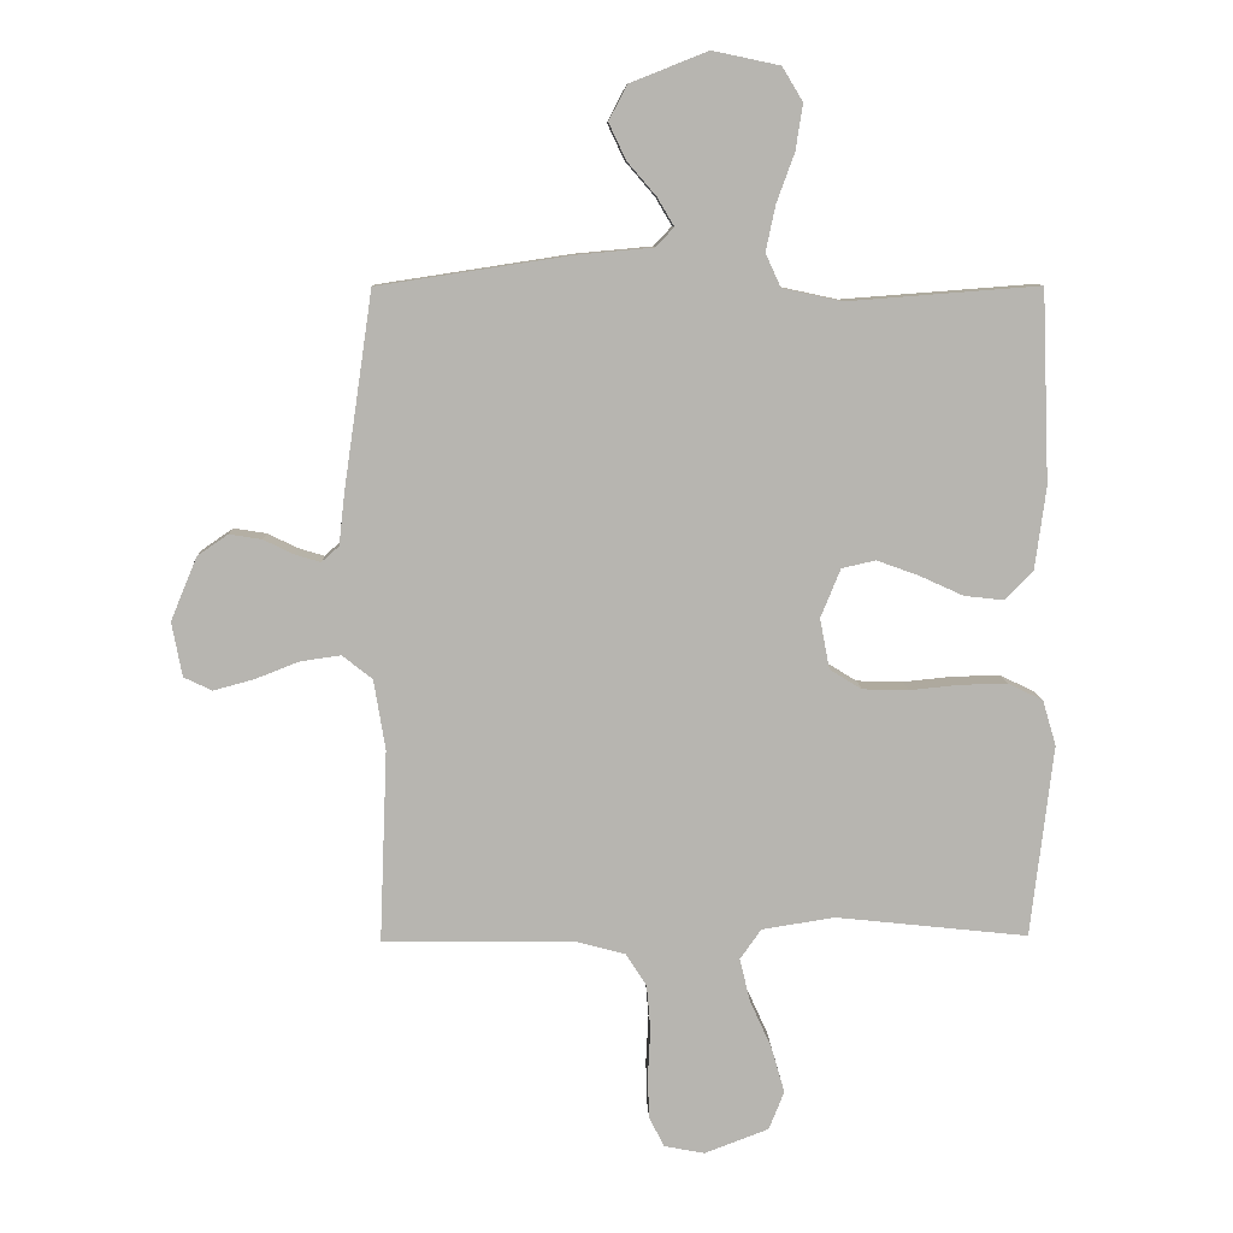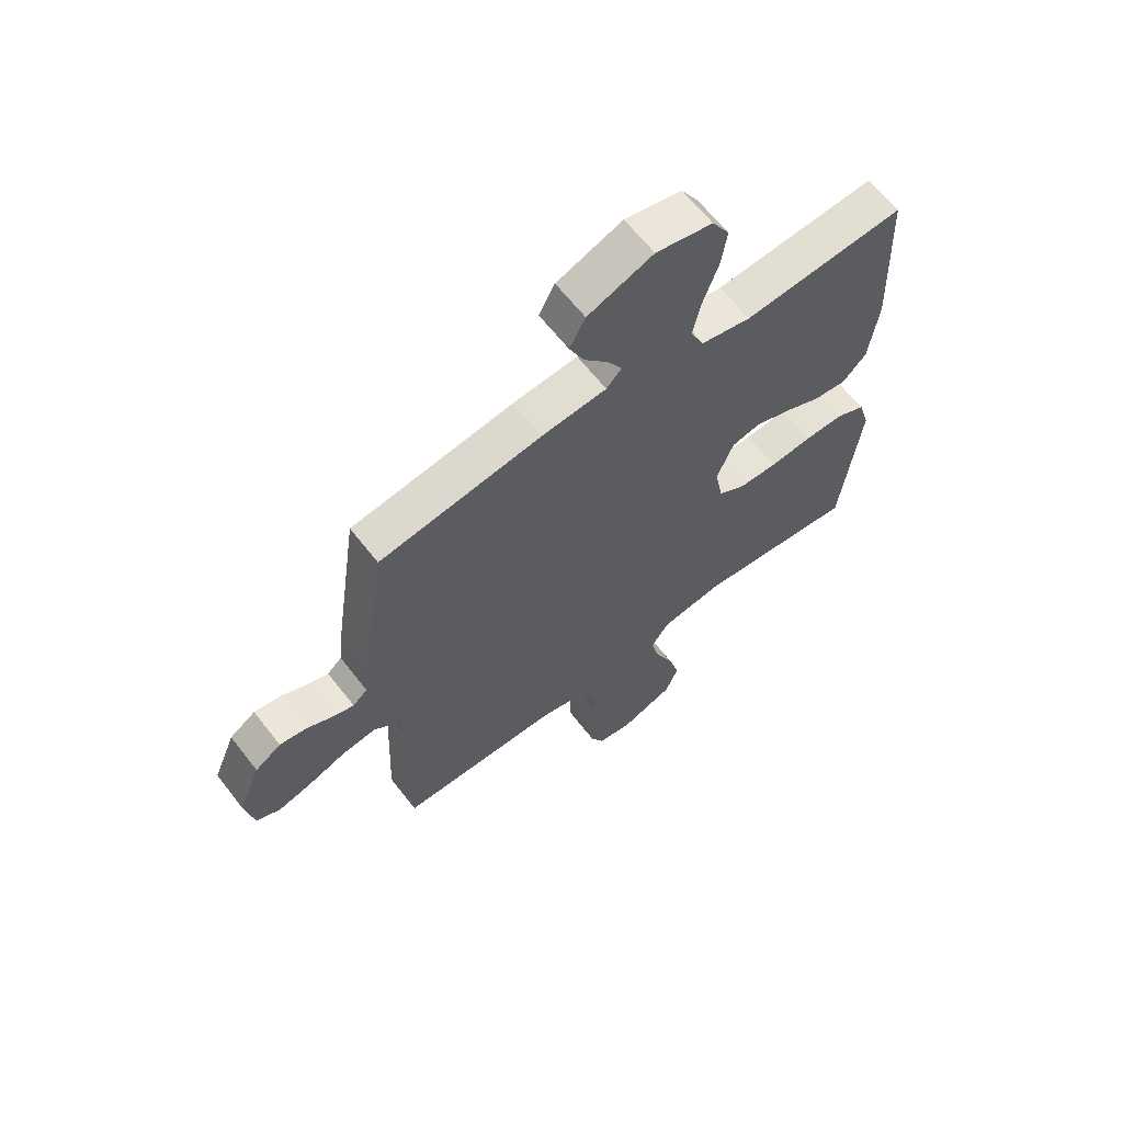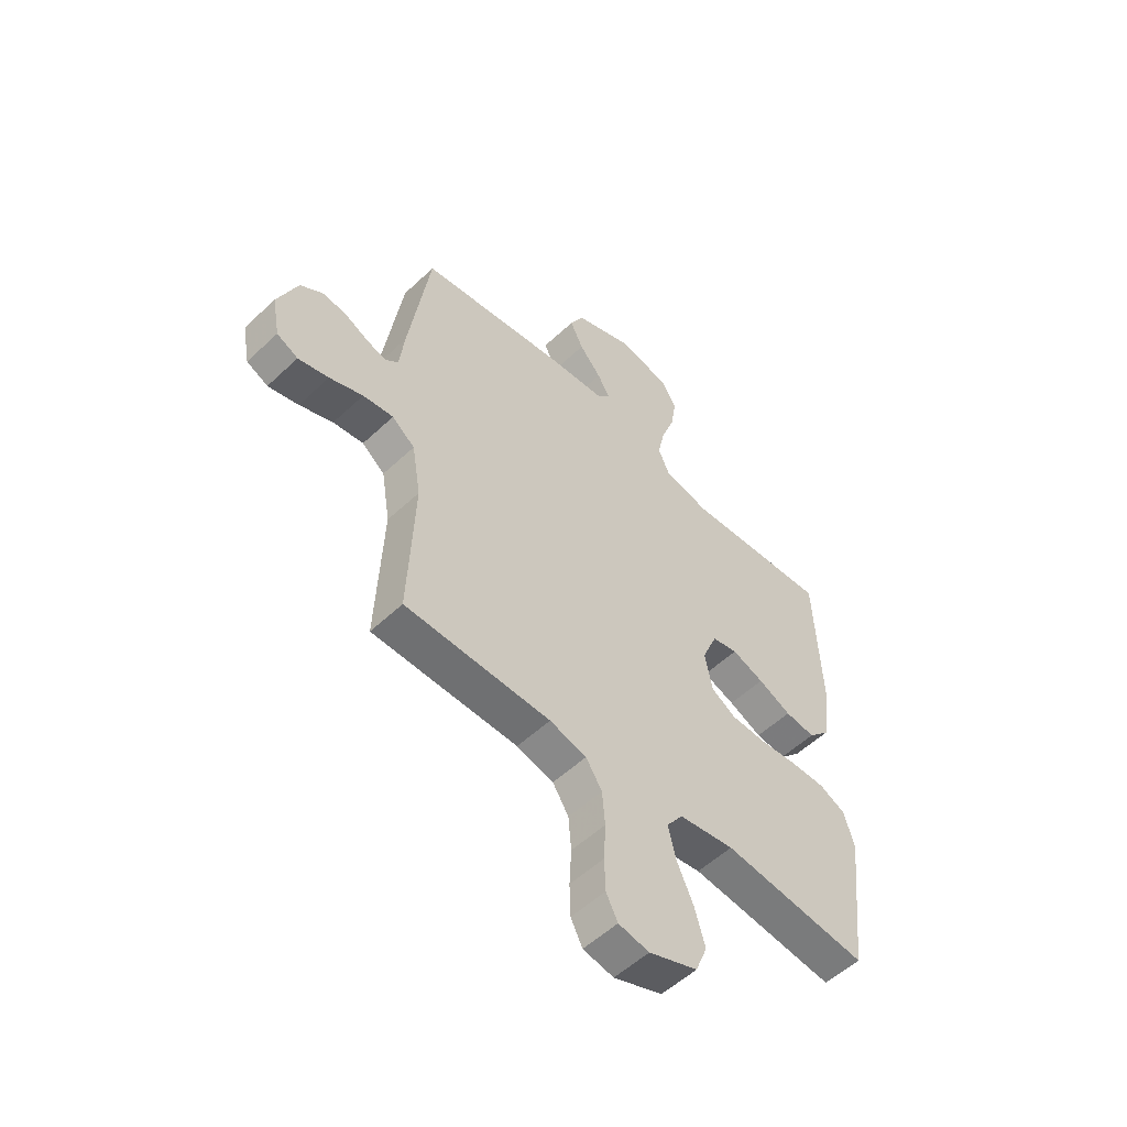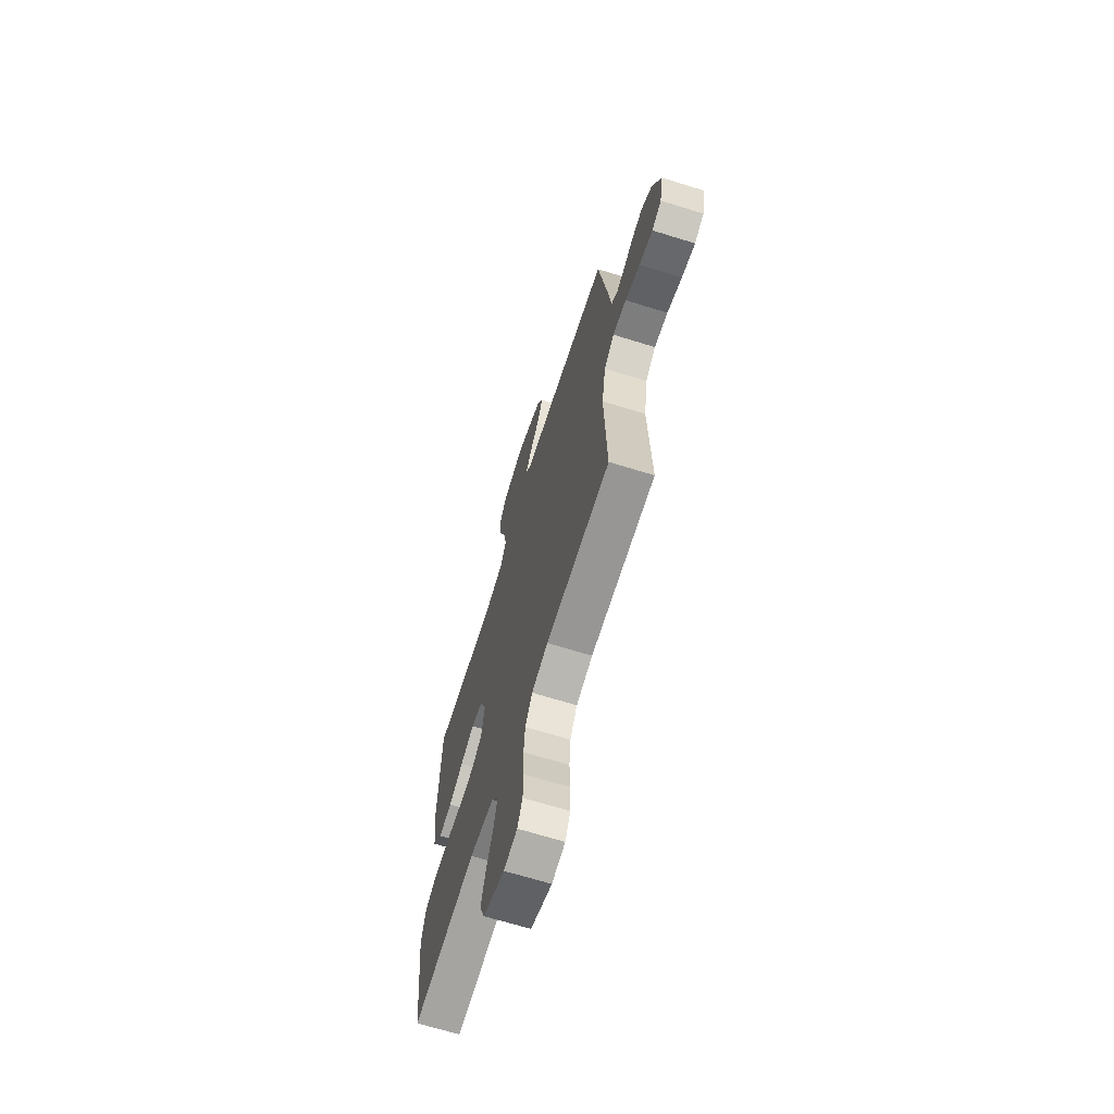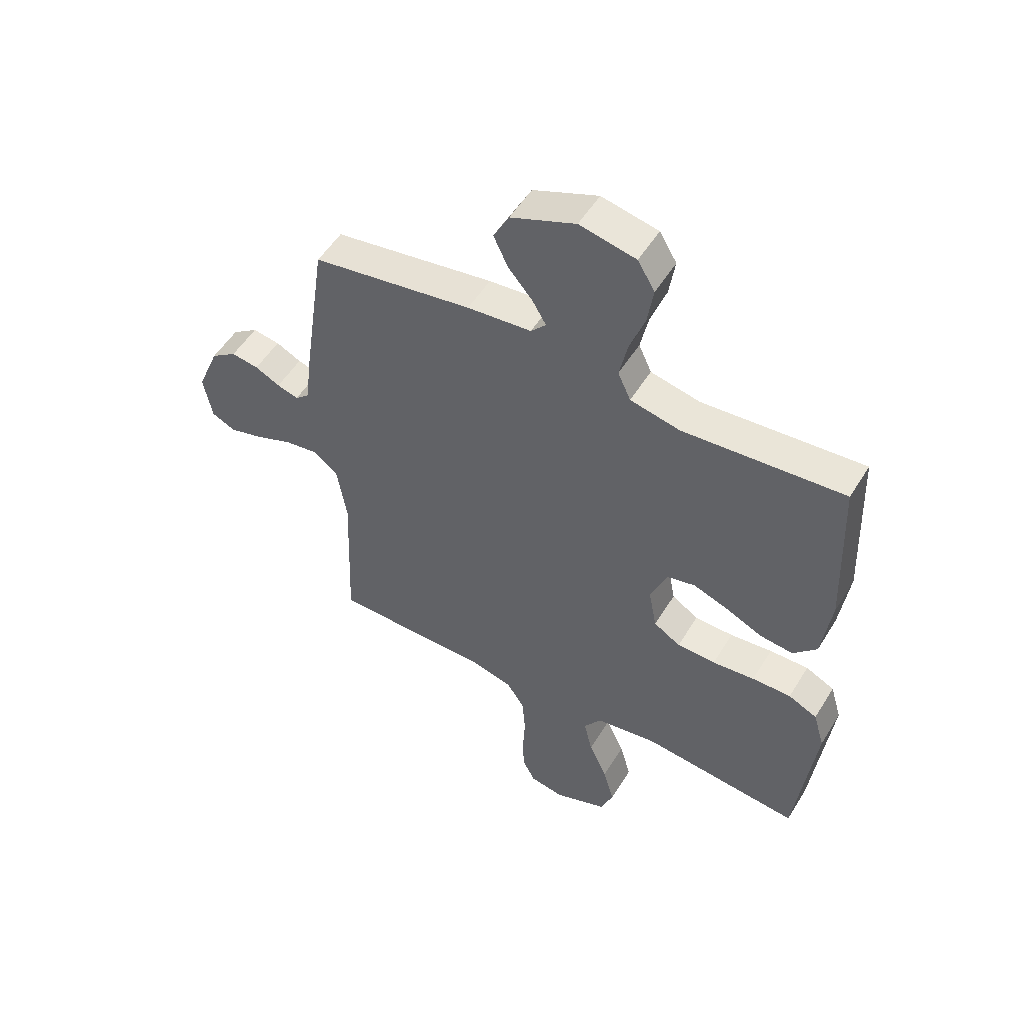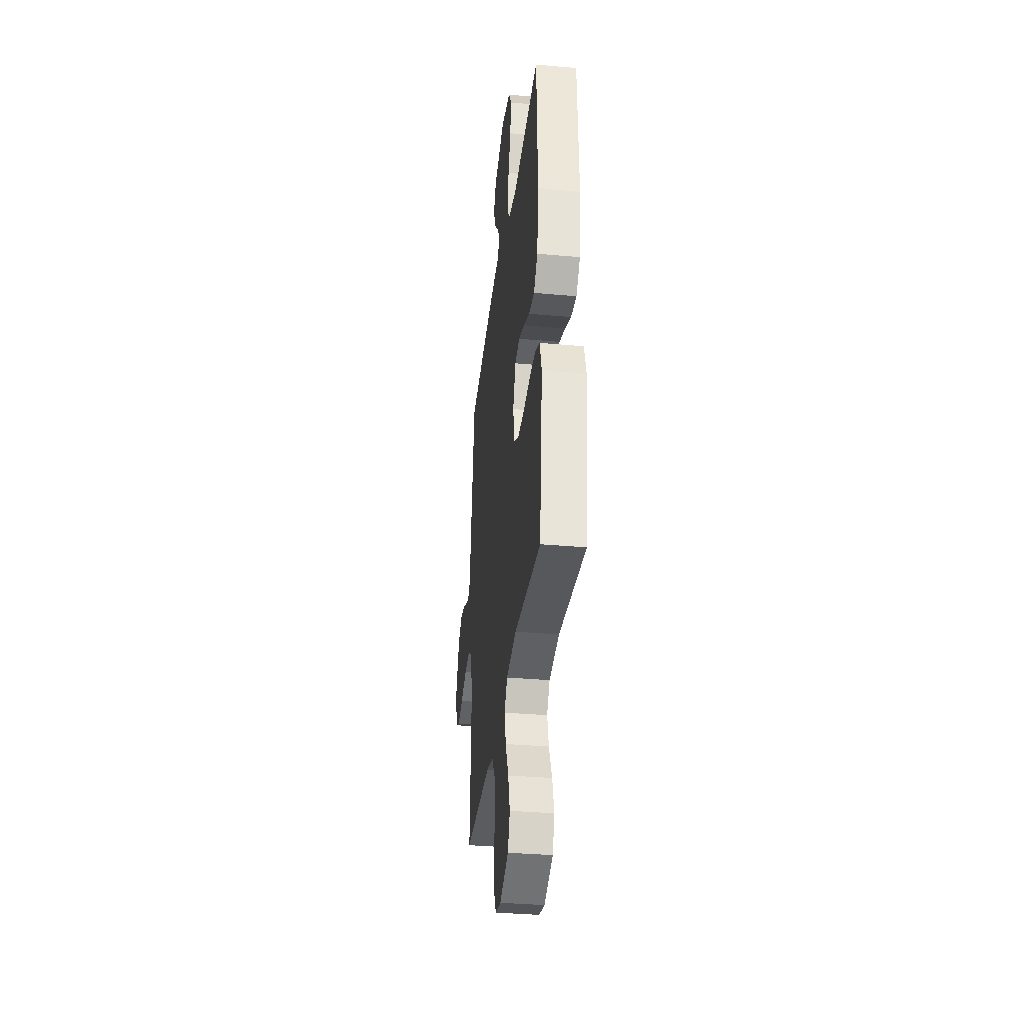
<metadata>
{"format":"obj","ext":"obj","renderer":"f3d","projection":"perspective","resolution":1024,"background":"white","views":[{"elev":9.2,"azim":178.1,"up":"+Z"},{"elev":63.6,"azim":142.2,"up":"+Z"},{"elev":-54.6,"azim":134.8,"up":"+Z"},{"elev":-67.3,"azim":72.7,"up":"+Z"},{"elev":52.4,"azim":-149.2,"up":"+Z"},{"elev":-34.7,"azim":-96.9,"up":"+Z"}]}
</metadata>
<code>
v -0.5 0.07 -0.5
v -0.535 0.07 -0.2
v -0.514 0.07 -0.129
v -0.46 0.07 -0.103
v -0.387 0.07 -0.104
v -0.308 0.07 -0.112
v -0.236 0.07 -0.11
v -0.186 0.07 -0.079
v -0.171 0.07 0
v -0.202 0.07 0.076
v -0.255 0.07 0.088
v -0.321 0.07 0.064
v -0.389 0.07 0.033
v -0.451 0.07 0.026
v -0.495 0.07 0.072
v -0.512 0.07 0.2
v -0.5 0.07 0.5
v -0.2 0.07 0.477
v -0.107 0.07 0.497
v -0.083 0.07 0.549
v -0.098 0.07 0.62
v -0.126 0.07 0.697
v -0.137 0.07 0.768
v -0.105 0.07 0.821
v 0 0.07 0.843
v 0.121 0.07 0.795
v 0.15 0.07 0.74
v 0.123 0.07 0.683
v 0.078 0.07 0.631
v 0.052 0.07 0.587
v 0.08 0.07 0.557
v 0.2 0.07 0.546
v 0.5 0.07 0.5
v 0.544 0.07 0.2
v 0.554 0.07 0.113
v 0.581 0.07 0.089
v 0.621 0.07 0.101
v 0.668 0.07 0.124
v 0.719 0.07 0.132
v 0.767 0.07 0.099
v 0.808 0.07 0
v 0.792 0.07 -0.085
v 0.748 0.07 -0.106
v 0.685 0.07 -0.089
v 0.616 0.07 -0.062
v 0.553 0.07 -0.053
v 0.506 0.07 -0.09
v 0.488 0.07 -0.2
v 0.5 0.07 -0.5
v 0.2 0.07 -0.503
v 0.124 0.07 -0.523
v 0.091 0.07 -0.574
v 0.085 0.07 -0.644
v 0.089 0.07 -0.72
v 0.087 0.07 -0.787
v 0.063 0.07 -0.834
v 0 0.07 -0.846
v -0.1 0.07 -0.808
v -0.124 0.07 -0.748
v -0.103 0.07 -0.675
v -0.069 0.07 -0.6
v -0.053 0.07 -0.533
v -0.086 0.07 -0.486
v -0.2 0.07 -0.468
v -0.5 0 -0.5
v -0.535 0 -0.2
v -0.514 0 -0.129
v -0.46 0 -0.103
v -0.387 0 -0.104
v -0.308 0 -0.112
v -0.236 0 -0.11
v -0.186 0 -0.079
v -0.171 0 0
v -0.202 0 0.076
v -0.255 0 0.088
v -0.321 0 0.064
v -0.389 0 0.033
v -0.451 0 0.026
v -0.495 0 0.072
v -0.512 0 0.2
v -0.5 0 0.5
v -0.2 0 0.477
v -0.107 0 0.497
v -0.083 0 0.549
v -0.098 0 0.62
v -0.126 0 0.697
v -0.137 0 0.768
v -0.105 0 0.821
v 0 0 0.843
v 0.121 0 0.795
v 0.15 0 0.74
v 0.123 0 0.683
v 0.078 0 0.631
v 0.052 0 0.587
v 0.08 0 0.557
v 0.2 0 0.546
v 0.5 0 0.5
v 0.544 0 0.2
v 0.554 0 0.113
v 0.581 0 0.089
v 0.621 0 0.101
v 0.668 0 0.124
v 0.719 0 0.132
v 0.767 0 0.099
v 0.808 0 0
v 0.792 0 -0.085
v 0.748 0 -0.106
v 0.685 0 -0.089
v 0.616 0 -0.062
v 0.553 0 -0.053
v 0.506 0 -0.09
v 0.488 0 -0.2
v 0.5 0 -0.5
v 0.2 0 -0.503
v 0.124 0 -0.523
v 0.091 0 -0.574
v 0.085 0 -0.644
v 0.089 0 -0.72
v 0.087 0 -0.787
v 0.063 0 -0.834
v 0 0 -0.846
v -0.1 0 -0.808
v -0.124 0 -0.748
v -0.103 0 -0.675
v -0.069 0 -0.6
v -0.053 0 -0.533
v -0.086 0 -0.486
v -0.2 0 -0.468
f 58 59 60 61
f 58 61 62
f 57 58 62
f 56 57 62
f 53 54 55 56
f 52 53 56 62
f 51 52 62 63
f 48 49 50
f 47 48 50 51
f 42 43 44 45
f 42 45 46
f 41 42 46
f 40 41 46
f 37 38 39 40
f 36 37 40 46
f 35 36 46 47
f 31 32 33 34
f 31 34 35 47
f 26 27 28 29
f 26 29 30
f 25 26 30
f 24 25 30
f 21 22 23 24
f 20 21 24 30
f 19 20 30 31
f 15 16 17 18
f 15 18 19
f 12 13 14 15
f 11 12 15 19
f 10 11 19 31
f 3 4 5 6
f 3 6 7
f 64 1 2 3
f 63 64 3 7
f 9 10 31 47
f 8 9 47 51
f 7 8 51 63
f 125 124 123 122
f 126 125 122
f 126 122 121
f 126 121 120
f 120 119 118 117
f 126 120 117 116
f 127 126 116 115
f 114 113 112
f 115 114 112 111
f 109 108 107 106
f 110 109 106
f 110 106 105
f 110 105 104
f 104 103 102 101
f 110 104 101 100
f 111 110 100 99
f 98 97 96 95
f 111 99 98 95
f 93 92 91 90
f 94 93 90
f 94 90 89
f 94 89 88
f 88 87 86 85
f 94 88 85 84
f 95 94 84 83
f 82 81 80 79
f 83 82 79
f 79 78 77 76
f 83 79 76 75
f 95 83 75 74
f 70 69 68 67
f 71 70 67
f 67 66 65 128
f 71 67 128 127
f 111 95 74 73
f 115 111 73 72
f 127 115 72 71
f 1 65 66 2
f 2 66 67 3
f 3 67 68 4
f 4 68 69 5
f 5 69 70 6
f 6 70 71 7
f 7 71 72 8
f 8 72 73 9
f 9 73 74 10
f 10 74 75 11
f 11 75 76 12
f 12 76 77 13
f 13 77 78 14
f 14 78 79 15
f 15 79 80 16
f 16 80 81 17
f 17 81 82 18
f 18 82 83 19
f 19 83 84 20
f 20 84 85 21
f 21 85 86 22
f 22 86 87 23
f 23 87 88 24
f 24 88 89 25
f 25 89 90 26
f 26 90 91 27
f 27 91 92 28
f 28 92 93 29
f 29 93 94 30
f 30 94 95 31
f 31 95 96 32
f 32 96 97 33
f 33 97 98 34
f 34 98 99 35
f 35 99 100 36
f 36 100 101 37
f 37 101 102 38
f 38 102 103 39
f 39 103 104 40
f 40 104 105 41
f 41 105 106 42
f 42 106 107 43
f 43 107 108 44
f 44 108 109 45
f 45 109 110 46
f 46 110 111 47
f 47 111 112 48
f 48 112 113 49
f 49 113 114 50
f 50 114 115 51
f 51 115 116 52
f 52 116 117 53
f 53 117 118 54
f 54 118 119 55
f 55 119 120 56
f 56 120 121 57
f 57 121 122 58
f 58 122 123 59
f 59 123 124 60
f 60 124 125 61
f 61 125 126 62
f 62 126 127 63
f 63 127 128 64
f 64 128 65 1

</code>
